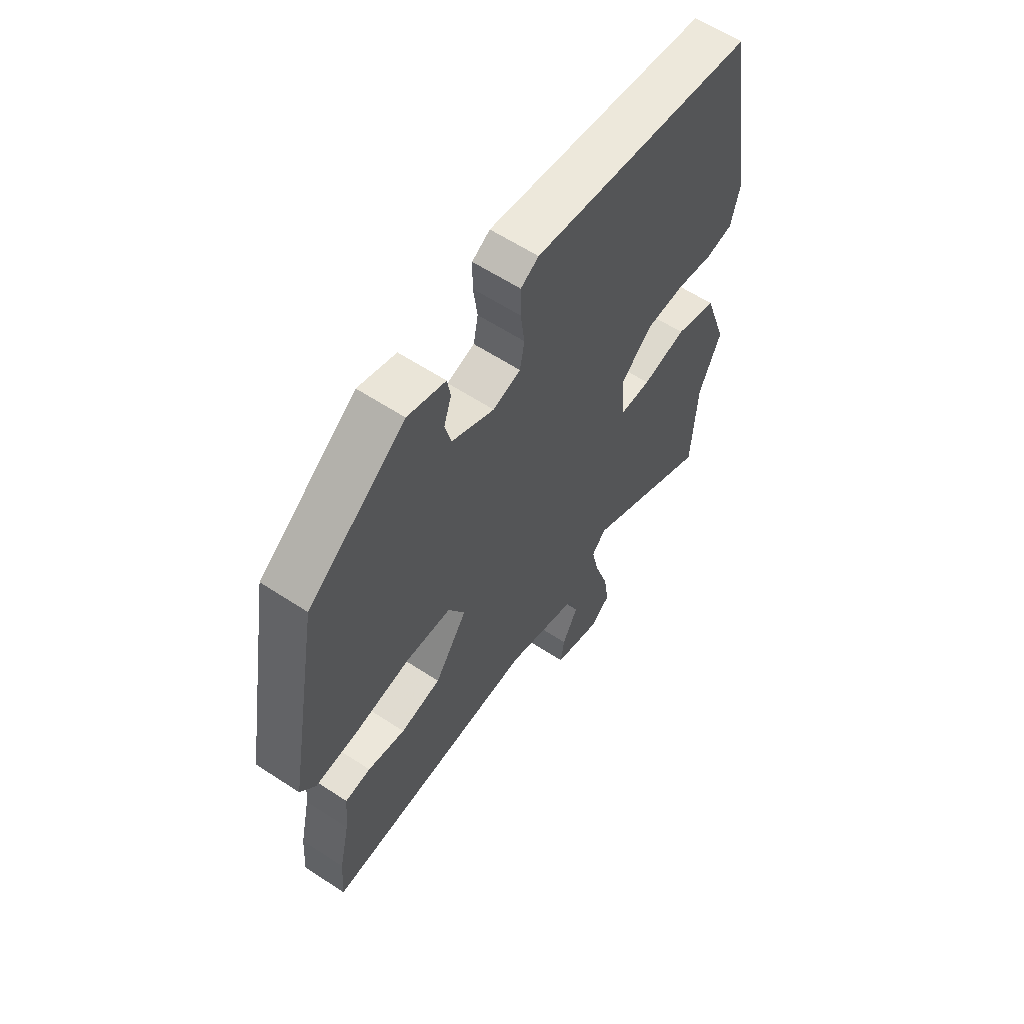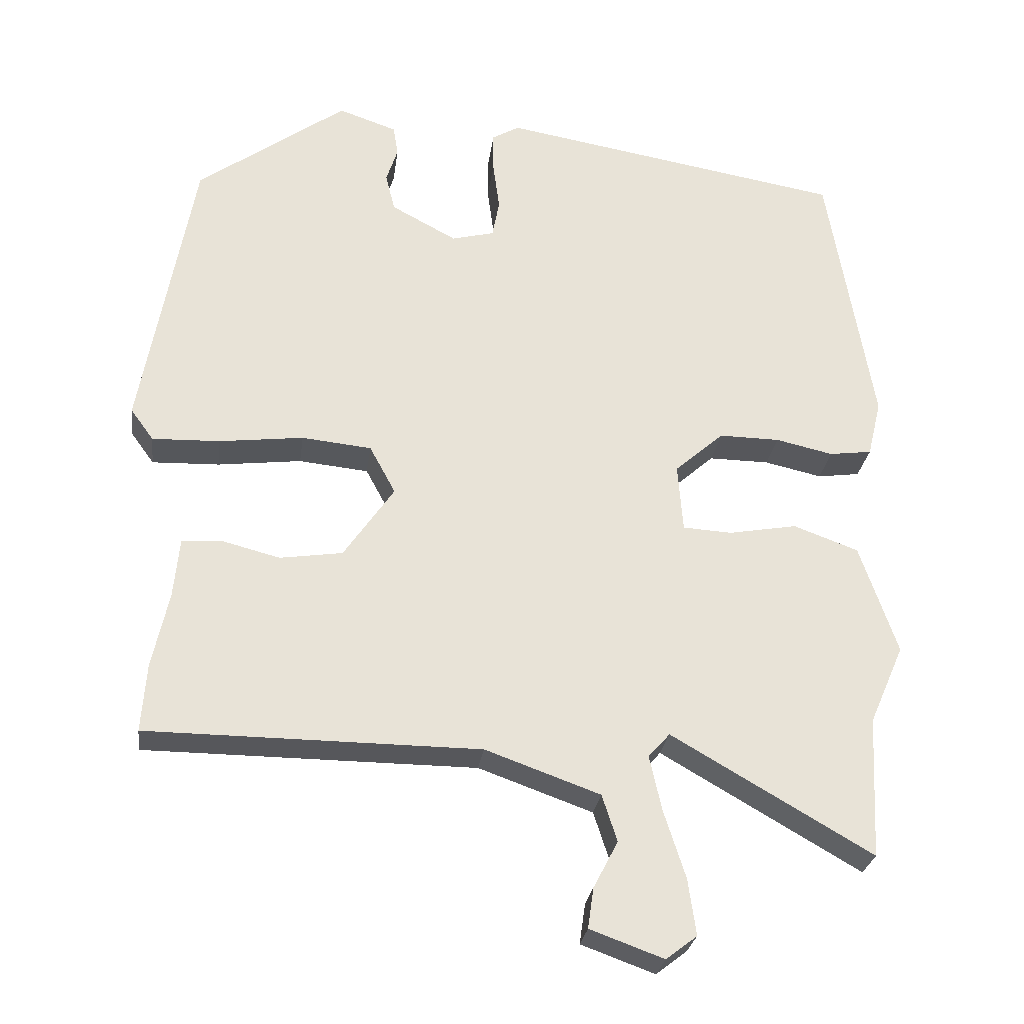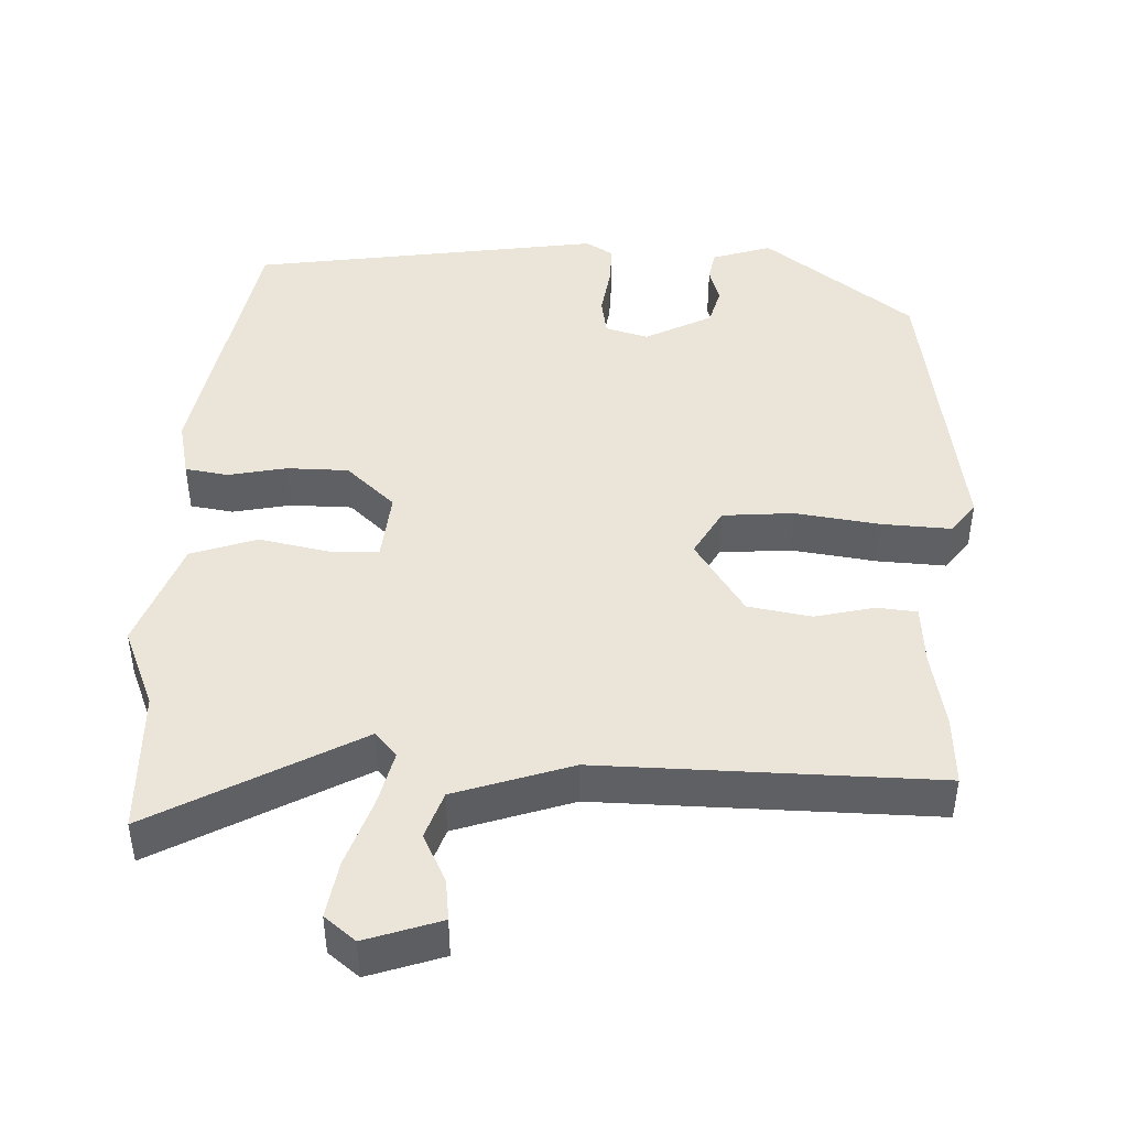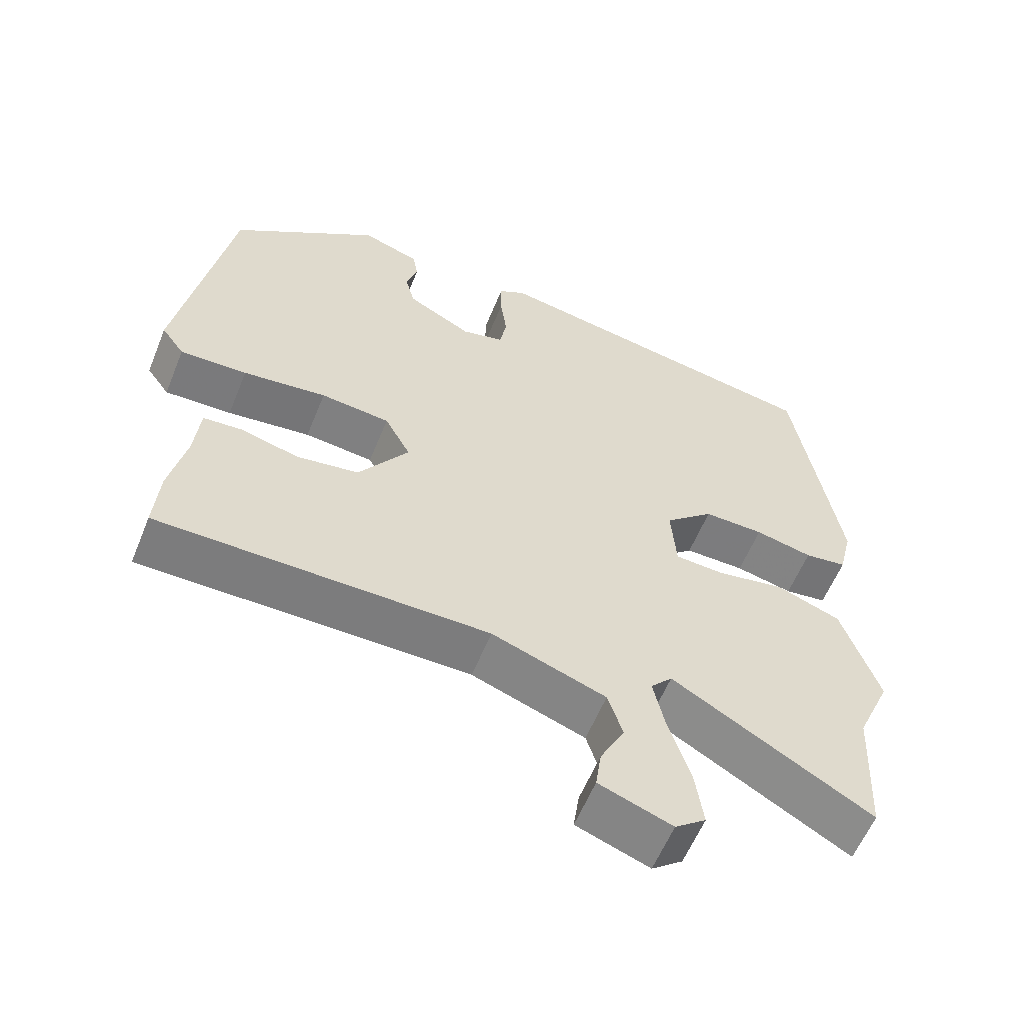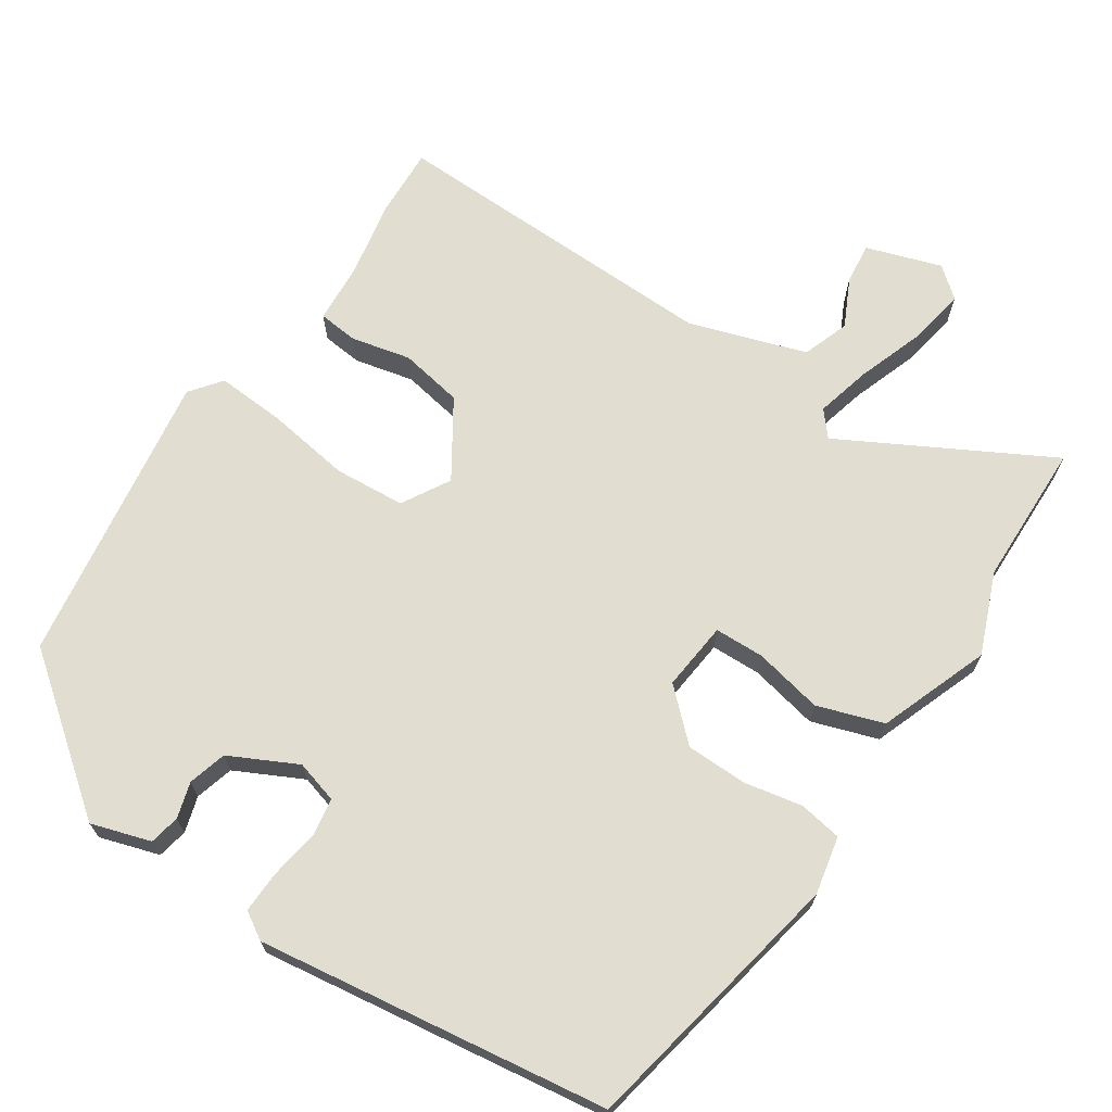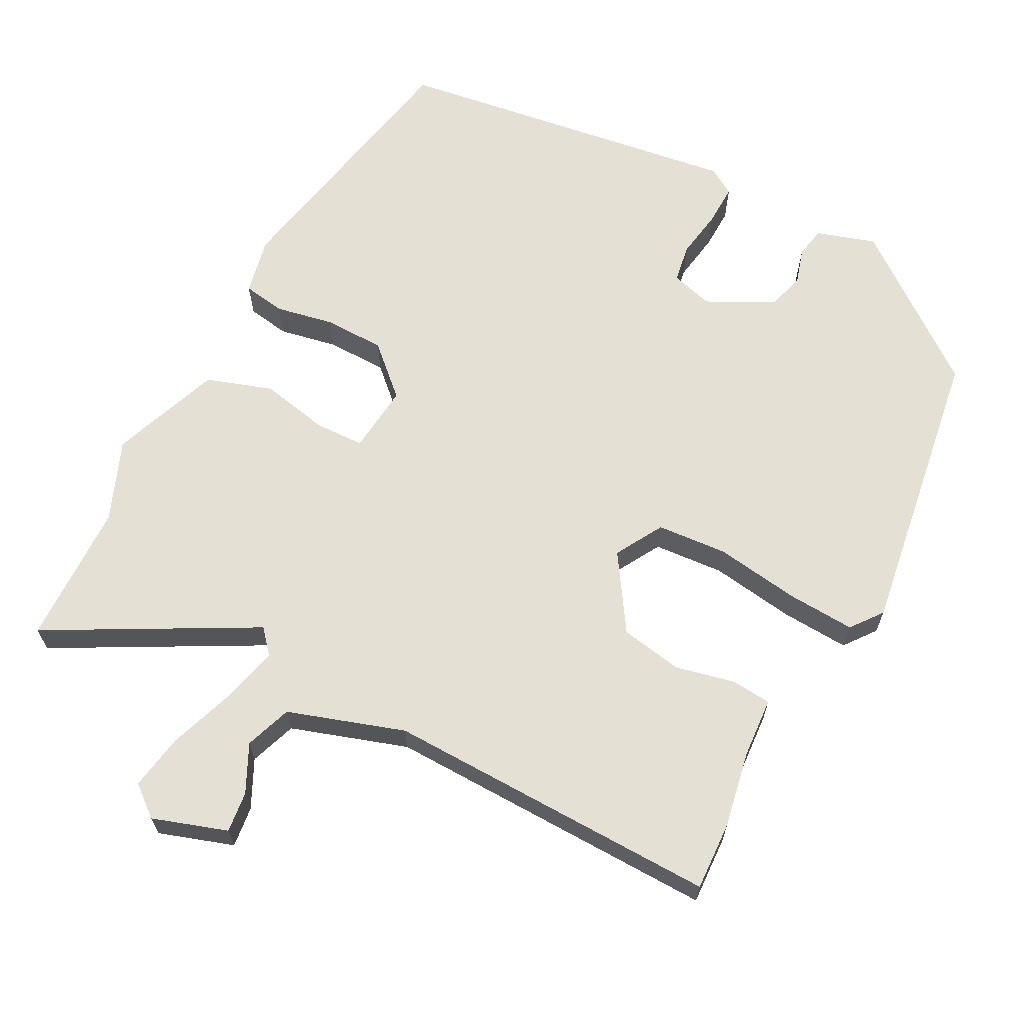
<metadata>
{"format":"obj","ext":"obj","renderer":"f3d","projection":"perspective","resolution":1024,"background":"white","views":[{"elev":61.0,"azim":-56.2,"up":"+Z"},{"elev":-27.3,"azim":-7.5,"up":"+Z"},{"elev":44.9,"azim":-176.5,"up":"+Y"},{"elev":-58.7,"azim":-22.0,"up":"+Z"},{"elev":68.8,"azim":35.3,"up":"+Y"},{"elev":65.2,"azim":-150.7,"up":"+Y"}]}
</metadata>
<code>
v -0.475 0.07 0.357
v -0.268 0.07 0.507
v -0.187 0.07 0.479
v -0.18 0.07 0.437
v -0.196 0.07 0.388
v -0.183 0.07 0.335
v -0.092 0.07 0.286
v -0.033 0.07 0.301
v -0.023 0.07 0.354
v -0.032 0.07 0.422
v -0.032 0.07 0.479
v 0.006 0.07 0.501
v 0.486 0.07 0.419
v 0.548 0.07 0.043
v 0.529 0.07 -0.036
v 0.47 0.07 -0.044
v 0.39 0.07 -0.026
v 0.306 0.07 -0.025
v 0.238 0.07 -0.085
v 0.245 0.07 -0.18
v 0.313 0.07 -0.184
v 0.408 0.07 -0.167
v 0.498 0.07 -0.2
v 0.55 0.07 -0.353
v 0.502 0.07 -0.463
v 0.492 0.07 -0.66
v 0.214 0.07 -0.499
v 0.184 0.07 -0.532
v 0.201 0.07 -0.609
v 0.231 0.07 -0.703
v 0.242 0.07 -0.781
v 0.199 0.07 -0.814
v 0.097 0.07 -0.777
v 0.105 0.07 -0.721
v 0.139 0.07 -0.656
v 0.118 0.07 -0.591
v -0.041 0.07 -0.534
v -0.502 0.07 -0.531
v -0.495 0.07 -0.436
v -0.472 0.07 -0.331
v -0.464 0.07 -0.248
v -0.409 0.07 -0.244
v -0.328 0.07 -0.265
v -0.241 0.07 -0.252
v -0.171 0.07 -0.15
v -0.207 0.07 -0.083
v -0.304 0.07 -0.073
v -0.421 0.07 -0.087
v -0.515 0.07 -0.09
v -0.547 0.07 -0.046
v -0.475 0 0.357
v -0.268 0 0.507
v -0.187 0 0.479
v -0.18 0 0.437
v -0.196 0 0.388
v -0.183 0 0.335
v -0.092 0 0.286
v -0.033 0 0.301
v -0.023 0 0.354
v -0.032 0 0.422
v -0.032 0 0.479
v 0.006 0 0.501
v 0.486 0 0.419
v 0.548 0 0.043
v 0.529 0 -0.036
v 0.47 0 -0.044
v 0.39 0 -0.026
v 0.306 0 -0.025
v 0.238 0 -0.085
v 0.245 0 -0.18
v 0.313 0 -0.184
v 0.408 0 -0.167
v 0.498 0 -0.2
v 0.55 0 -0.353
v 0.502 0 -0.463
v 0.492 0 -0.66
v 0.214 0 -0.499
v 0.184 0 -0.532
v 0.201 0 -0.609
v 0.231 0 -0.703
v 0.242 0 -0.781
v 0.199 0 -0.814
v 0.097 0 -0.777
v 0.105 0 -0.721
v 0.139 0 -0.656
v 0.118 0 -0.591
v -0.041 0 -0.534
v -0.502 0 -0.531
v -0.495 0 -0.436
v -0.472 0 -0.331
v -0.464 0 -0.248
v -0.409 0 -0.244
v -0.328 0 -0.265
v -0.241 0 -0.252
v -0.171 0 -0.15
v -0.207 0 -0.083
v -0.304 0 -0.073
v -0.421 0 -0.087
v -0.515 0 -0.09
v -0.547 0 -0.046
f 1 2 3
f 50 1 3
f 49 50 3
f 48 49 3
f 47 48 3
f 40 41 42 43
f 40 43 44
f 39 40 44
f 38 39 44
f 37 38 44
f 36 37 44 45
f 33 34 35
f 32 33 35
f 31 32 35
f 30 31 35
f 29 30 35
f 28 29 35 36
f 36 45 46
f 28 36 46
f 27 28 46
f 23 24 25
f 22 23 25
f 21 22 25
f 25 26 27
f 21 25 27
f 20 21 27
f 15 16 17
f 14 15 17
f 13 14 17
f 12 13 17
f 11 12 17
f 10 11 17
f 9 10 17
f 8 9 17 18
f 7 8 18 19
f 3 4 5
f 47 3 5
f 46 47 5 6
f 20 27 46
f 19 20 46
f 7 19 46
f 6 7 46
f 53 52 51
f 53 51 100
f 53 100 99
f 53 99 98
f 53 98 97
f 93 92 91 90
f 94 93 90
f 94 90 89
f 94 89 88
f 94 88 87
f 95 94 87 86
f 85 84 83
f 85 83 82
f 85 82 81
f 85 81 80
f 85 80 79
f 86 85 79 78
f 96 95 86
f 96 86 78
f 96 78 77
f 75 74 73
f 75 73 72
f 75 72 71
f 77 76 75
f 77 75 71
f 77 71 70
f 67 66 65
f 67 65 64
f 67 64 63
f 67 63 62
f 67 62 61
f 67 61 60
f 67 60 59
f 68 67 59 58
f 69 68 58 57
f 55 54 53
f 55 53 97
f 56 55 97 96
f 96 77 70
f 96 70 69
f 96 69 57
f 96 57 56
f 1 51 52 2
f 2 52 53 3
f 3 53 54 4
f 4 54 55 5
f 5 55 56 6
f 6 56 57 7
f 7 57 58 8
f 8 58 59 9
f 9 59 60 10
f 10 60 61 11
f 11 61 62 12
f 12 62 63 13
f 13 63 64 14
f 14 64 65 15
f 15 65 66 16
f 16 66 67 17
f 17 67 68 18
f 18 68 69 19
f 19 69 70 20
f 20 70 71 21
f 21 71 72 22
f 22 72 73 23
f 23 73 74 24
f 24 74 75 25
f 25 75 76 26
f 26 76 77 27
f 27 77 78 28
f 28 78 79 29
f 29 79 80 30
f 30 80 81 31
f 31 81 82 32
f 32 82 83 33
f 33 83 84 34
f 34 84 85 35
f 35 85 86 36
f 36 86 87 37
f 37 87 88 38
f 38 88 89 39
f 39 89 90 40
f 40 90 91 41
f 41 91 92 42
f 42 92 93 43
f 43 93 94 44
f 44 94 95 45
f 45 95 96 46
f 46 96 97 47
f 47 97 98 48
f 48 98 99 49
f 49 99 100 50
f 50 100 51 1

</code>
